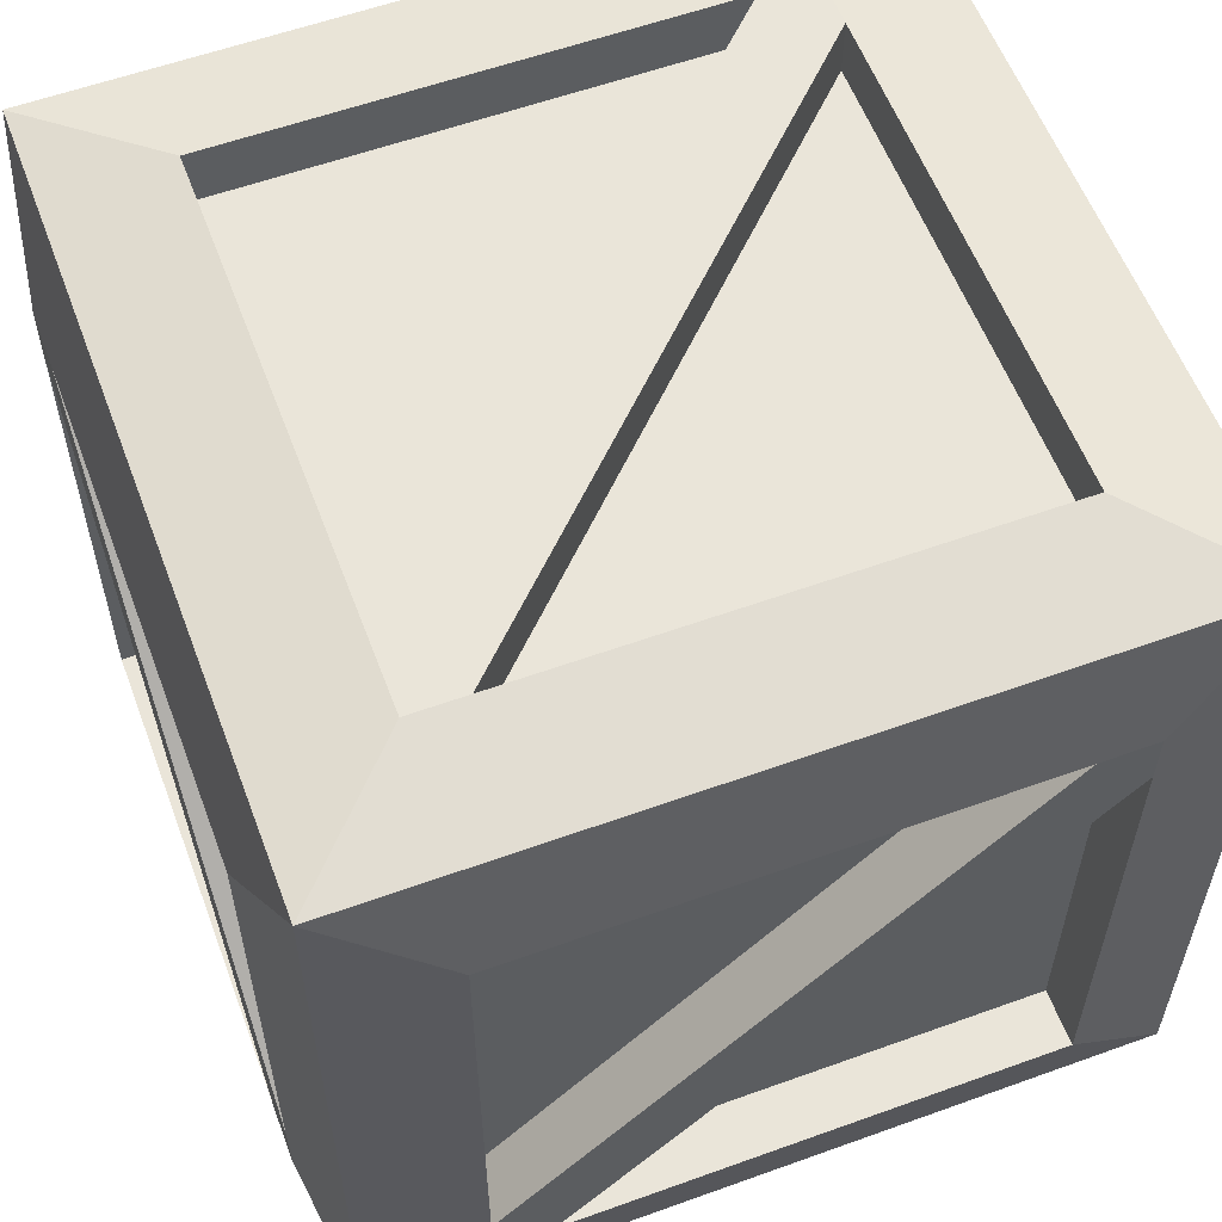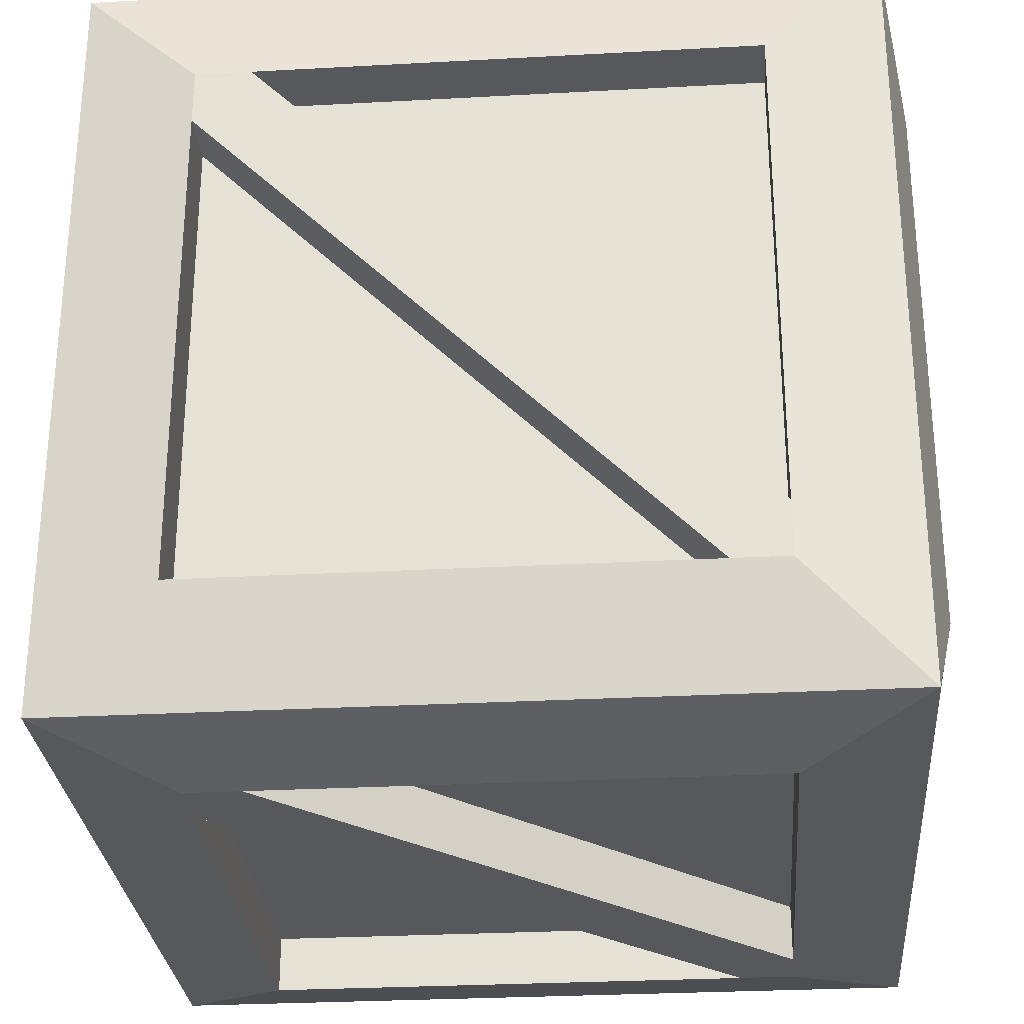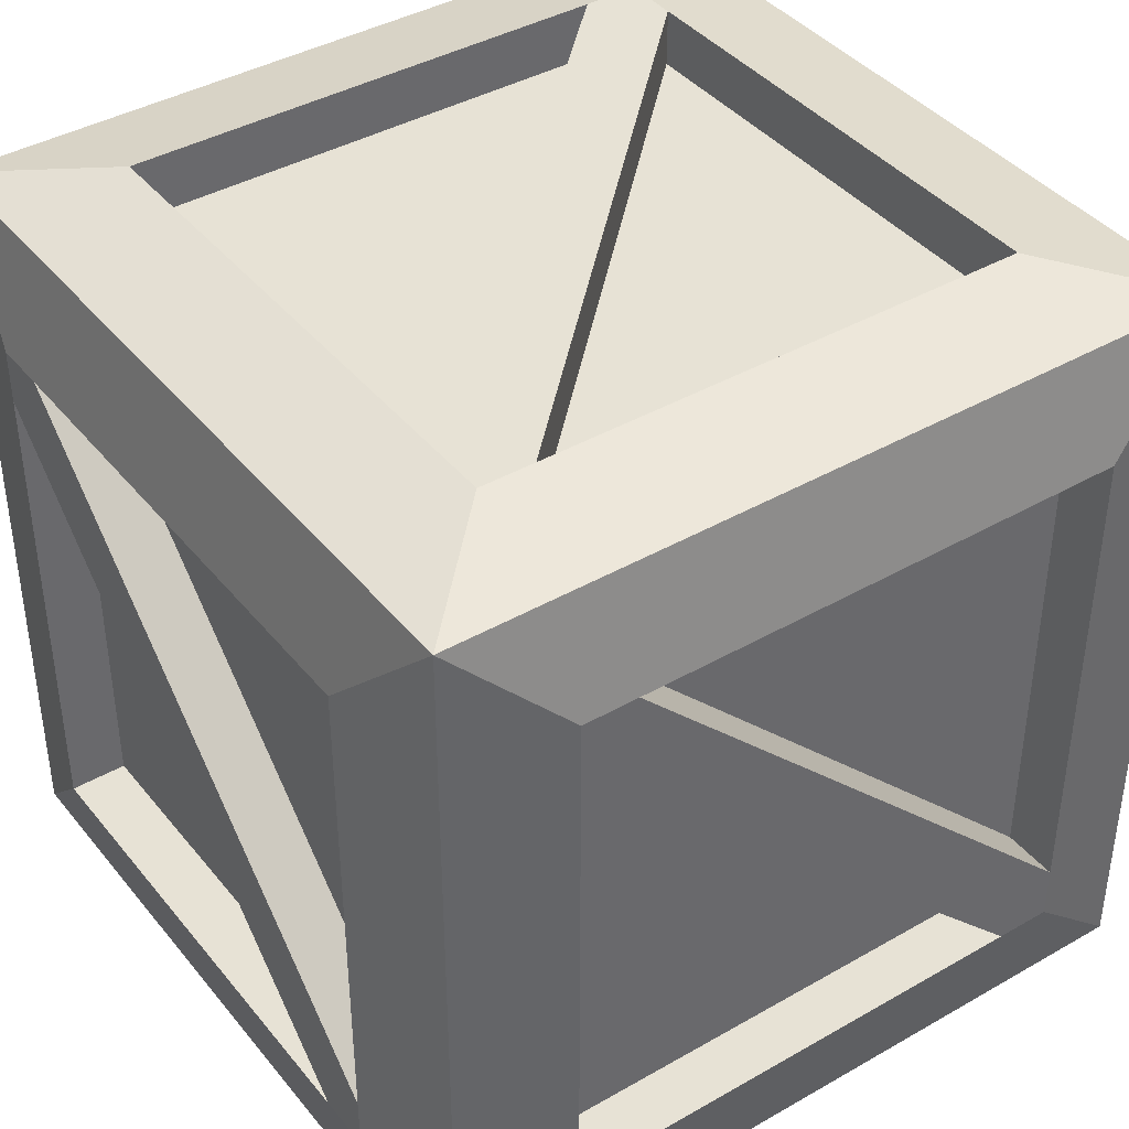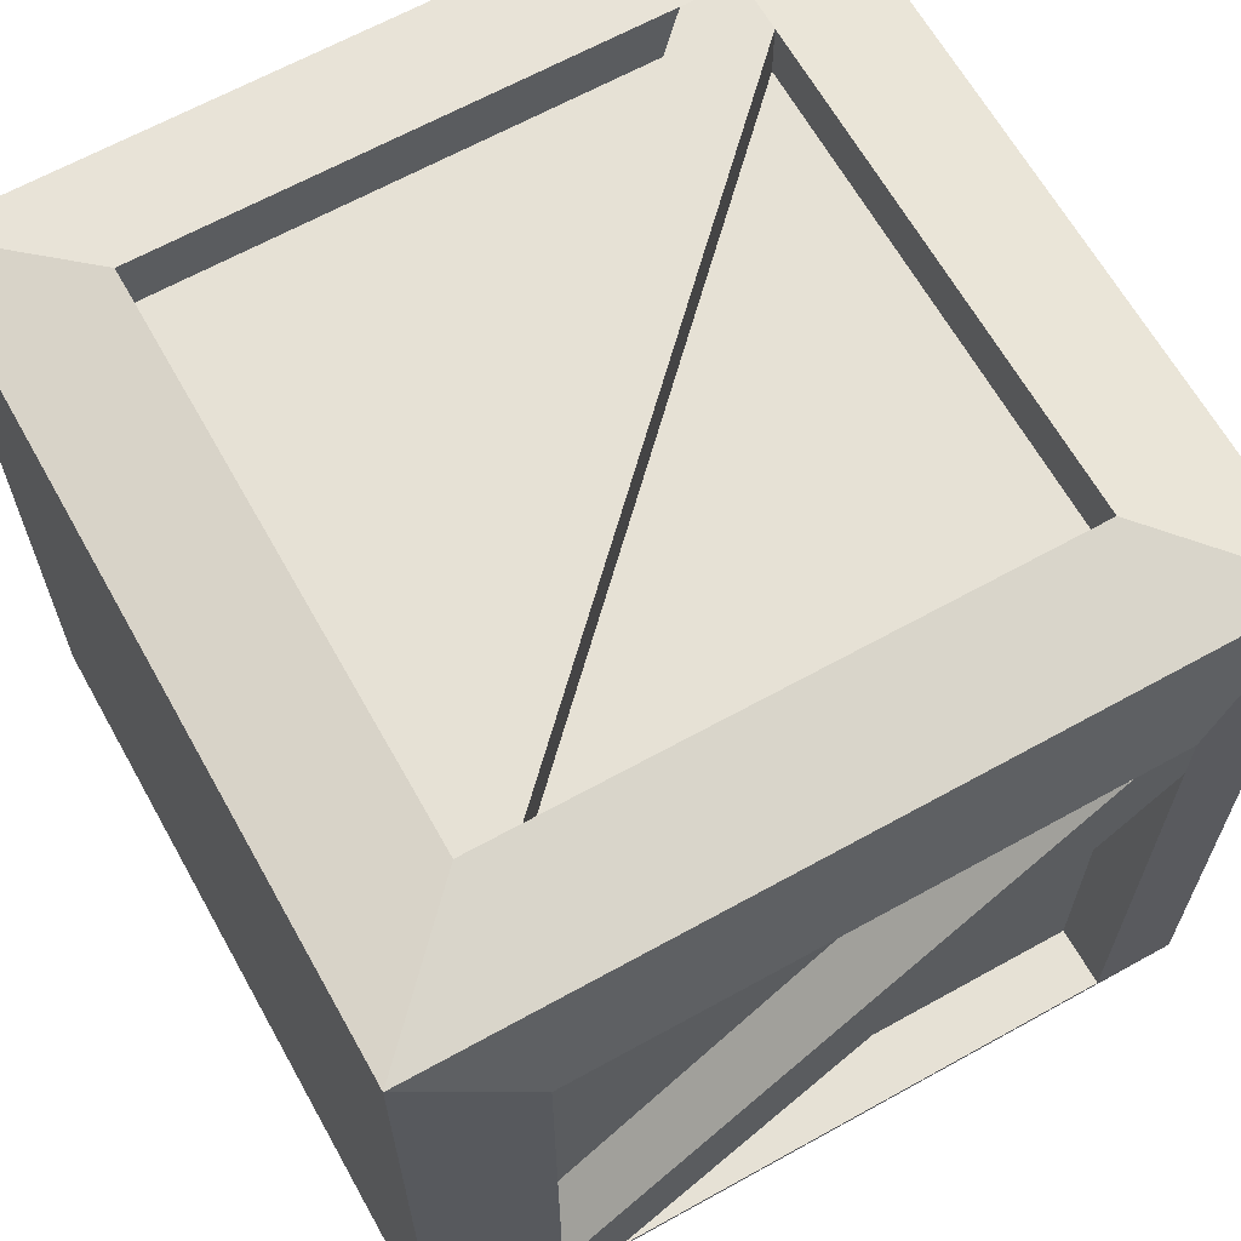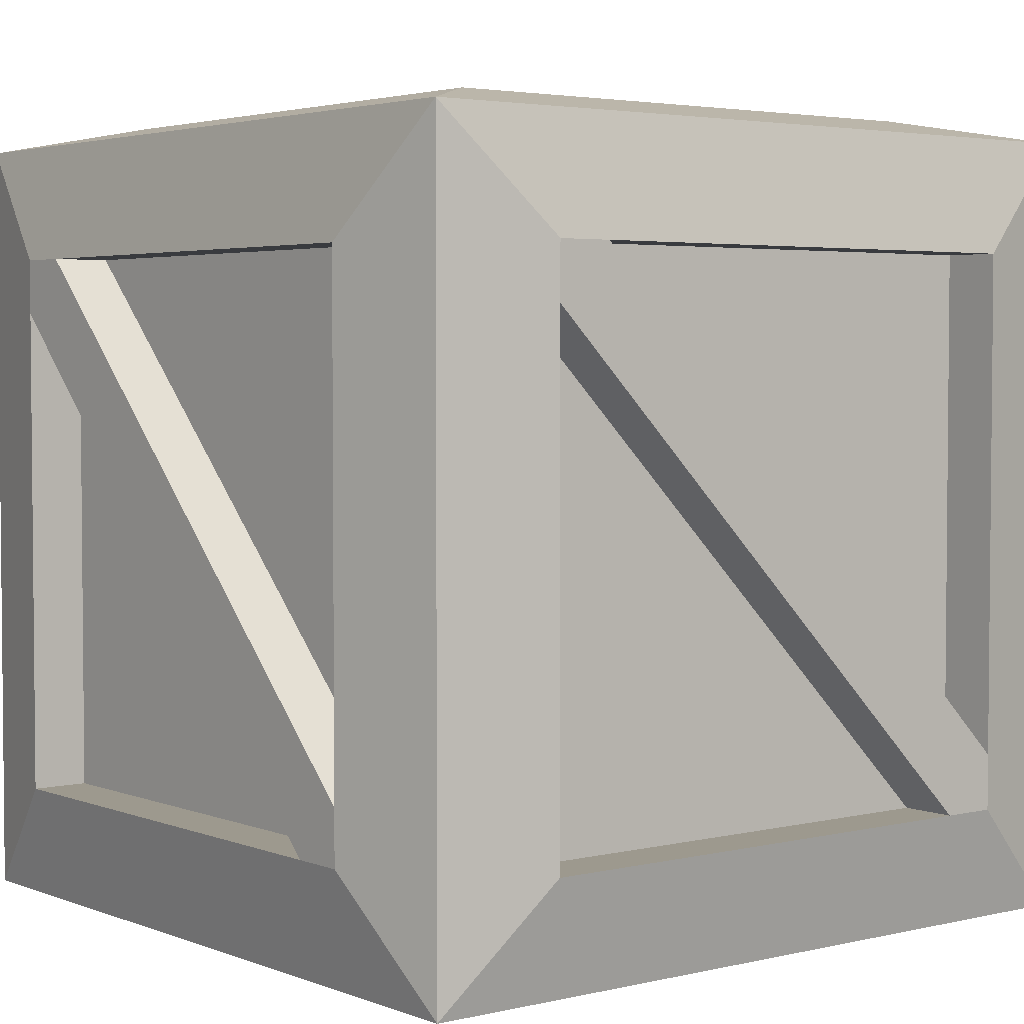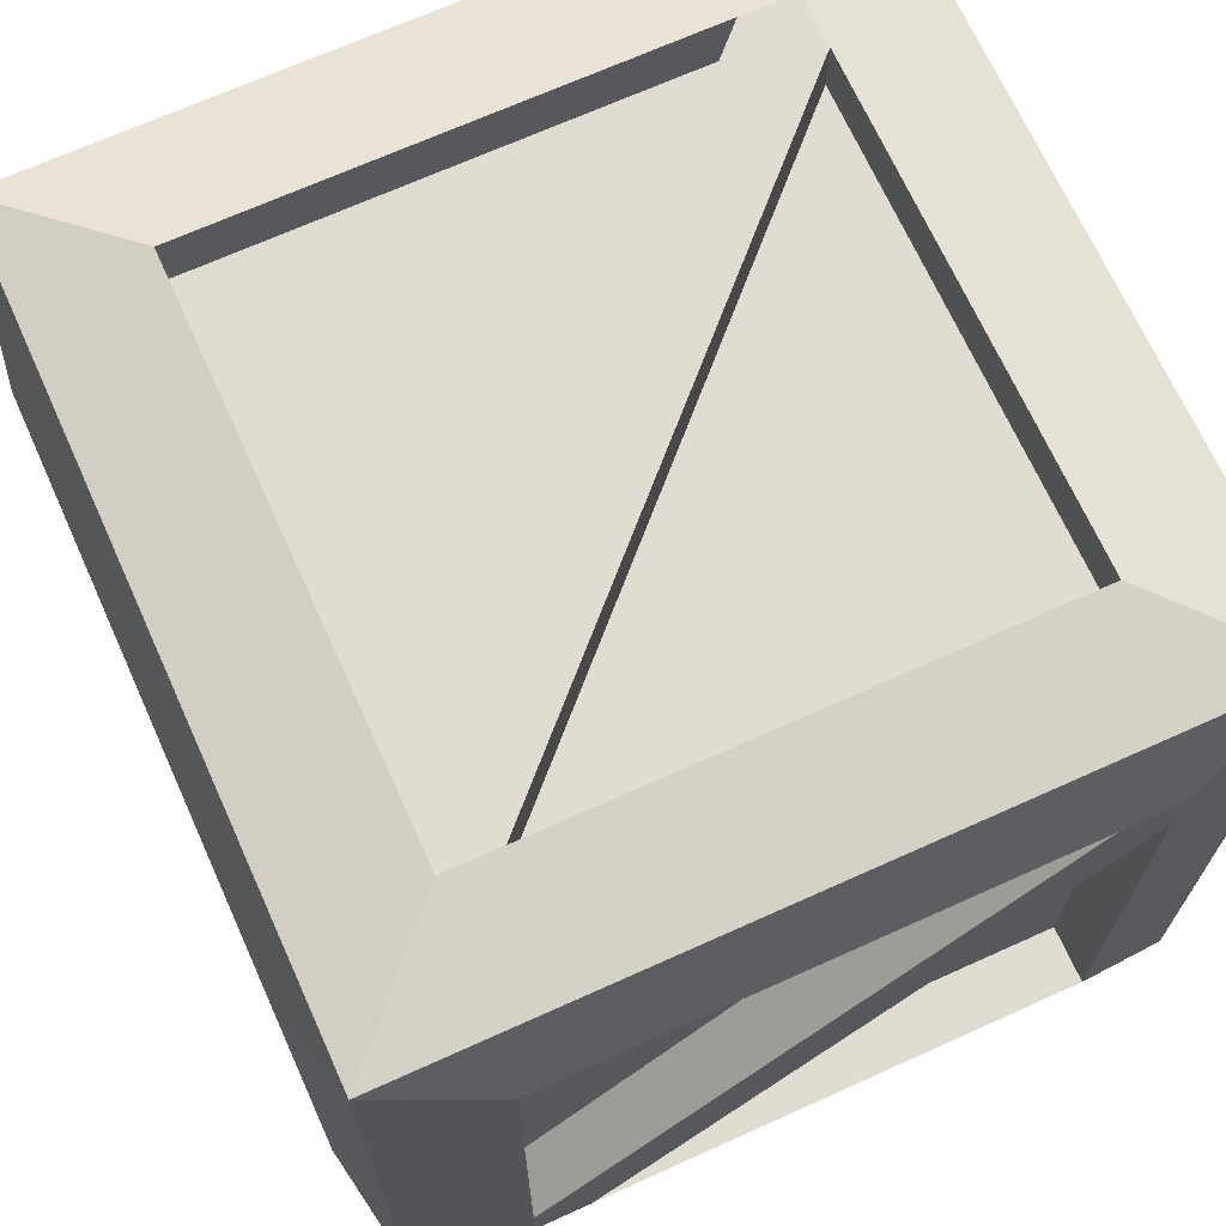
<metadata>
{"format":"obj","ext":"obj","renderer":"f3d","projection":"perspective","resolution":1024,"background":"white","views":[{"elev":58.0,"azim":-110.5,"up":"+Z"},{"elev":-28.7,"azim":-175.3,"up":"+Z"},{"elev":40.5,"azim":54.9,"up":"+Y"},{"elev":64.8,"azim":60.8,"up":"+Z"},{"elev":3.4,"azim":51.6,"up":"+Y"},{"elev":69.2,"azim":-114.3,"up":"+Z"}]}
</metadata>
<code>
g default
v 50 14.38 38.59
v 50 91.56 -38.59
v -50 14.38 -38.59
v -50 91.56 38.59
v -38.22 14.75 50
v 38.22 91.19 50
v -38.22 91.19 -50
v 38.22 14.75 -50
v -38.37 103 38.37
v 38.37 103 -38.37
v 50 14.38 -30.87
v 50 83.84 38.59
v 50 91.56 30.87
v 50 22.1 -38.59
v 30.58 91.19 -50
v -38.22 22.39 -50
v 38.22 83.55 -50
v -30.58 14.75 -50
v -50 83.84 -38.59
v -50 14.38 30.87
v -50 91.56 -30.87
v -50 22.1 38.59
v -30.58 91.19 50
v 38.22 22.39 50
v -38.22 83.55 50
v 30.58 14.75 50
v -30.7 103 -38.37
v 38.37 103 30.7
v -38.37 103 -30.7
v 30.7 103 38.37
v -38.37 111 -30.7
v 30.7 111 38.37
v 38.37 111 38.37
v -38.37 111 -38.37
v -54.63 -1.658 -54.63
v 54.63 -1.658 -54.63
v 54.63 -1.658 54.63
v -54.63 -1.658 54.63
v 58.02 14.38 -38.59
v 58.02 14.38 -30.87
v 58.02 14.38 38.59
v 54.63 107.6 -54.63
v 58.02 91.56 -38.59
v 58.02 22.1 -38.59
v 54.63 107.6 54.63
v 58.02 91.56 38.59
v 58.02 91.56 30.87
v 58.02 83.84 38.59
v -58.02 14.38 38.59
v -58.02 14.38 30.87
v -58.02 14.38 -38.59
v -54.63 107.6 54.63
v -58.02 91.56 38.59
v -58.02 22.1 38.59
v -54.63 107.6 -54.63
v -58.02 91.56 -38.59
v -58.02 91.56 -30.87
v -58.02 83.84 -38.59
v 38.22 14.75 58.02
v 30.58 14.75 58.02
v -38.22 14.75 58.02
v 38.22 91.19 58.02
v 38.22 22.39 58.02
v -38.22 91.19 58.02
v -30.58 91.19 58.02
v -38.22 83.55 58.02
v 38.22 91.19 -58.02
v 30.58 91.19 -58.02
v -38.22 91.19 -58.02
v 38.22 14.75 -58.02
v 38.22 83.55 -58.02
v -38.22 14.75 -58.02
v -30.58 14.75 -58.02
v -38.22 22.39 -58.02
v -38.37 111 38.37
v 38.37 111 -38.37
v 38.37 111 30.7
v -30.7 111 -38.37
g Crate
f 23 24 6
f 31 32 33 34
f 7 15 16
f 35 36 37 38
f 1 11 12
f 21 22 4
f 37 36 39 40 41
f 36 42 43 44 39
f 42 45 46 47 43
f 45 37 41 48 46
f 35 38 49 50 51
f 38 52 53 54 49
f 52 55 56 57 53
f 55 35 51 58 56
f 38 37 59 60 61
f 37 45 62 63 59
f 45 52 64 65 62
f 52 38 61 66 64
f 55 42 67 68 69
f 42 36 70 71 67
f 36 35 72 73 70
f 35 55 69 74 72
f 52 45 33 32 75
f 45 42 76 77 33
f 42 55 34 78 76
f 55 52 75 31 34
f 13 14 2
f 46 39 44 47
f 74 68 67 72
f 18 17 8
f 72 67 71 73
f 58 50 49 56
f 3 20 19
f 56 49 54 57
f 66 60 59 64
f 64 59 63 65
f 5 26 25
f 48 40 39 46
f 27 28 10
f 34 33 77 78
f 9 30 29
f 29 30 32 31
f 11 1 41 40
f 2 14 44 43
f 13 2 43 47
f 1 12 48 41
f 20 3 51 50
f 4 22 54 53
f 21 4 53 57
f 3 19 58 51
f 26 5 61 60
f 6 24 63 62
f 23 6 62 65
f 5 25 66 61
f 15 7 69 68
f 8 17 71 70
f 18 8 70 73
f 7 16 74 69
f 30 9 75 32
f 10 28 77 76
f 27 10 76 78
f 9 29 31 75
f 14 13 47 44
f 16 15 68 74
f 17 18 73 71
f 19 20 50 58
f 22 21 57 54
f 25 26 60 66
f 24 23 65 63
f 12 11 40 48
f 28 27 78 77

</code>
